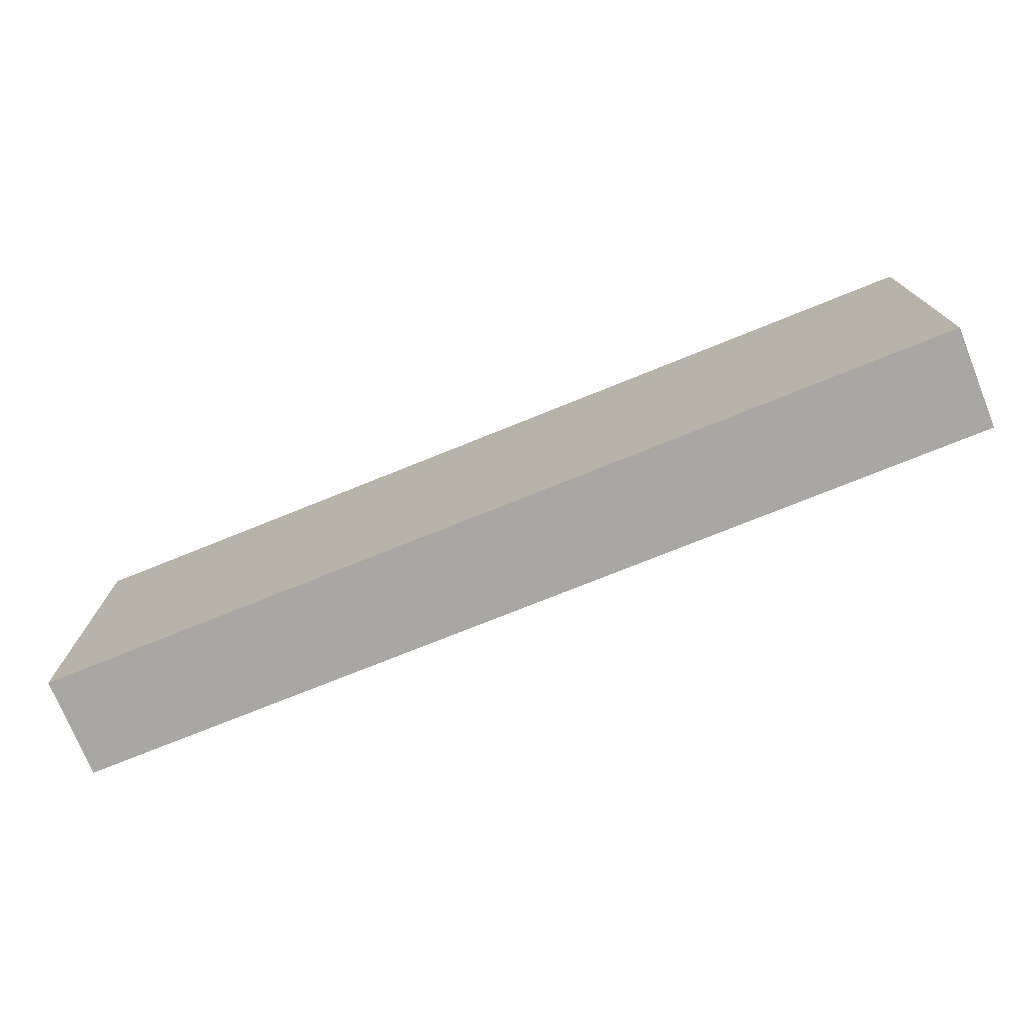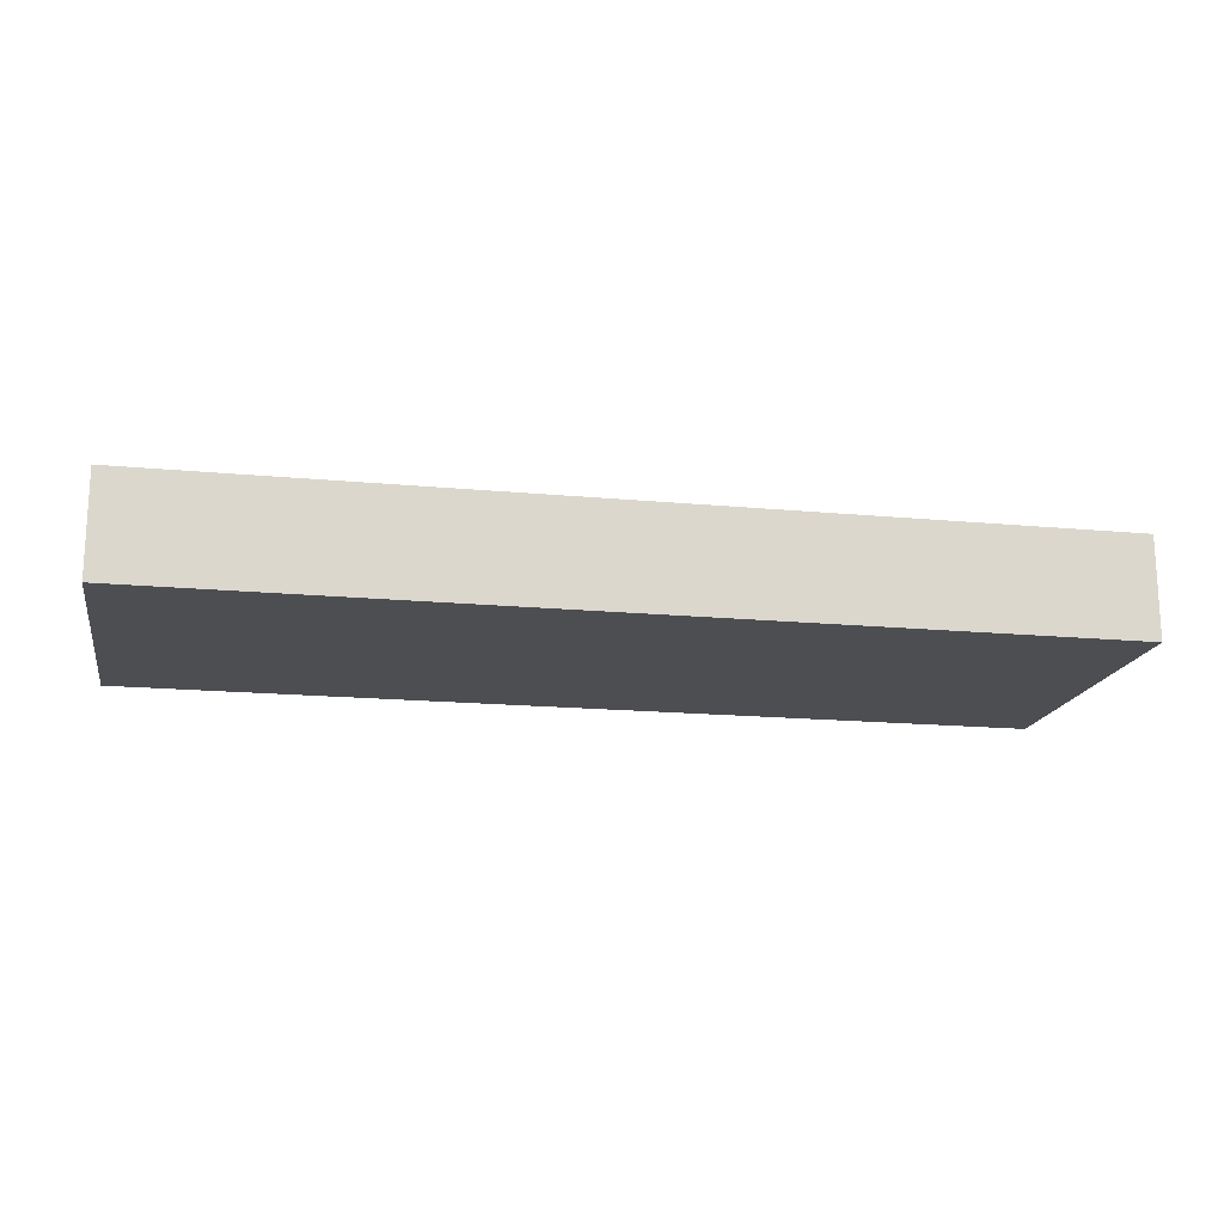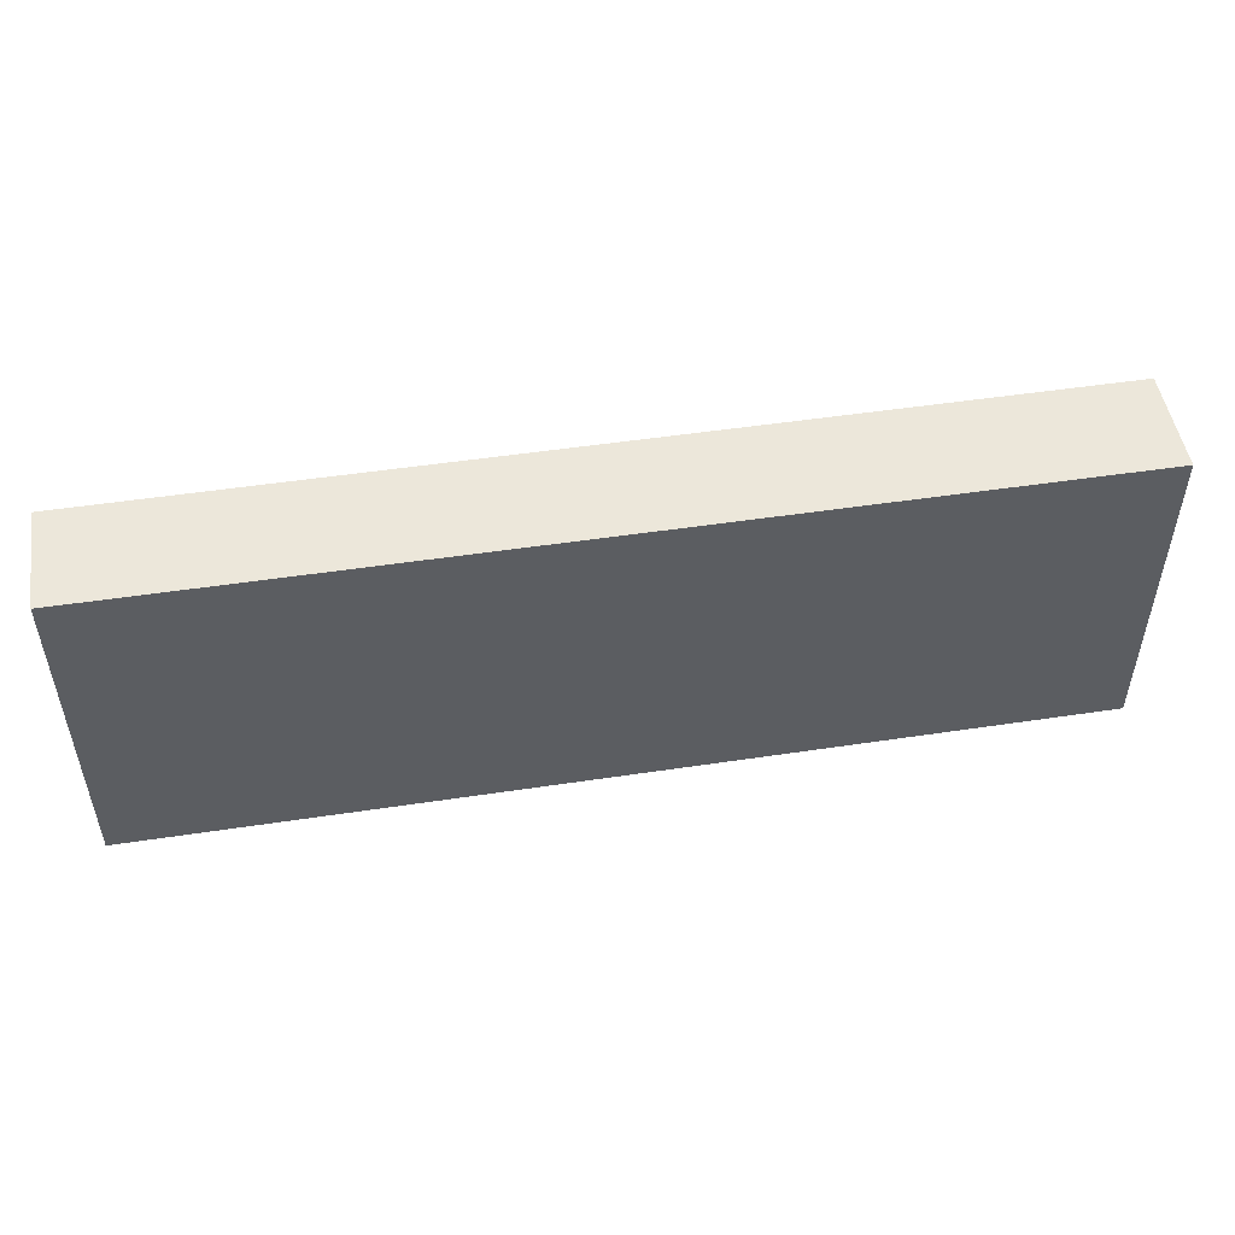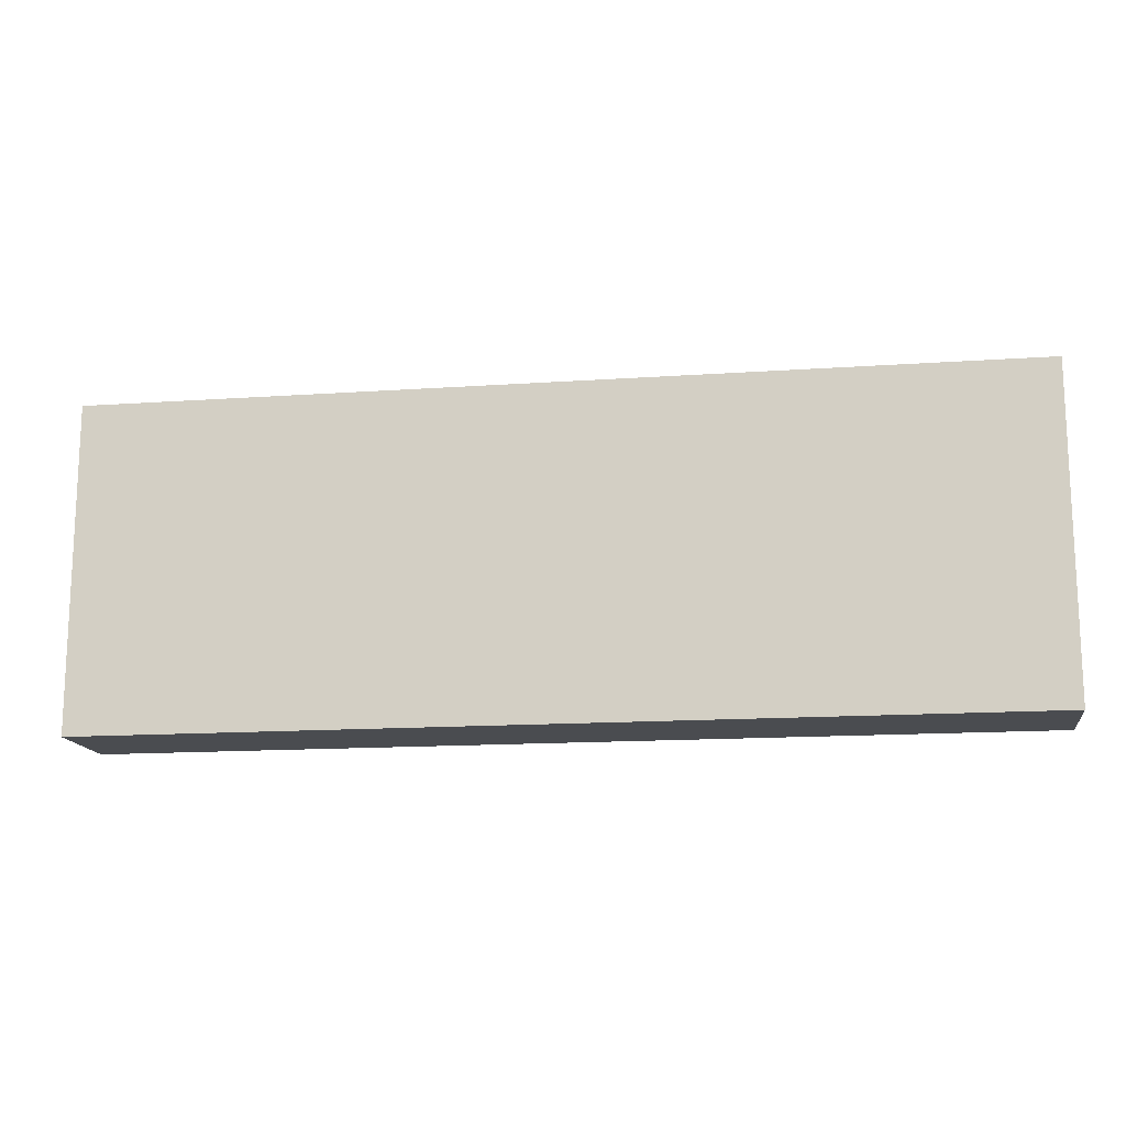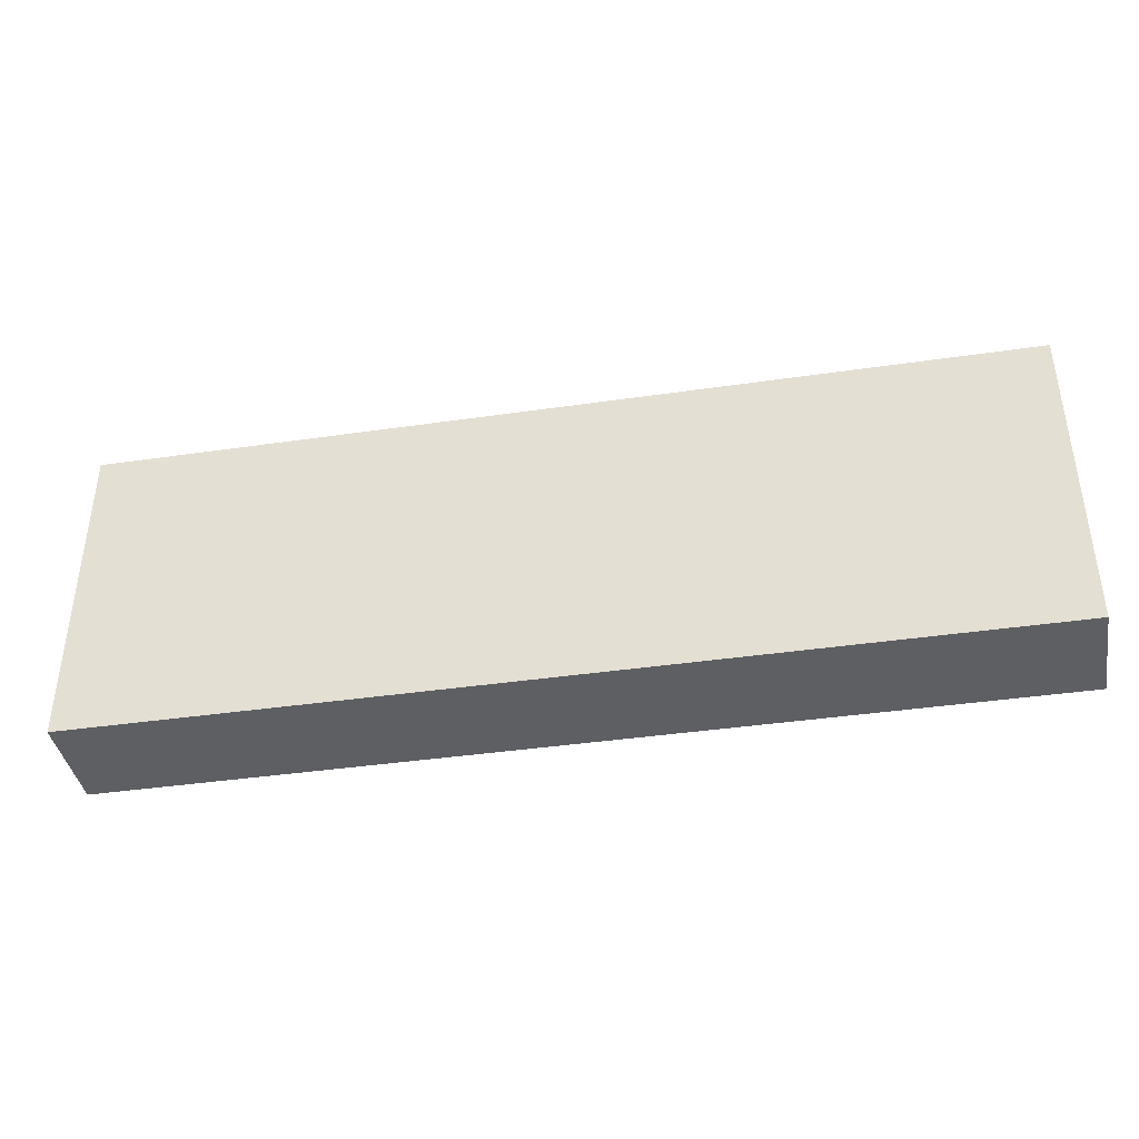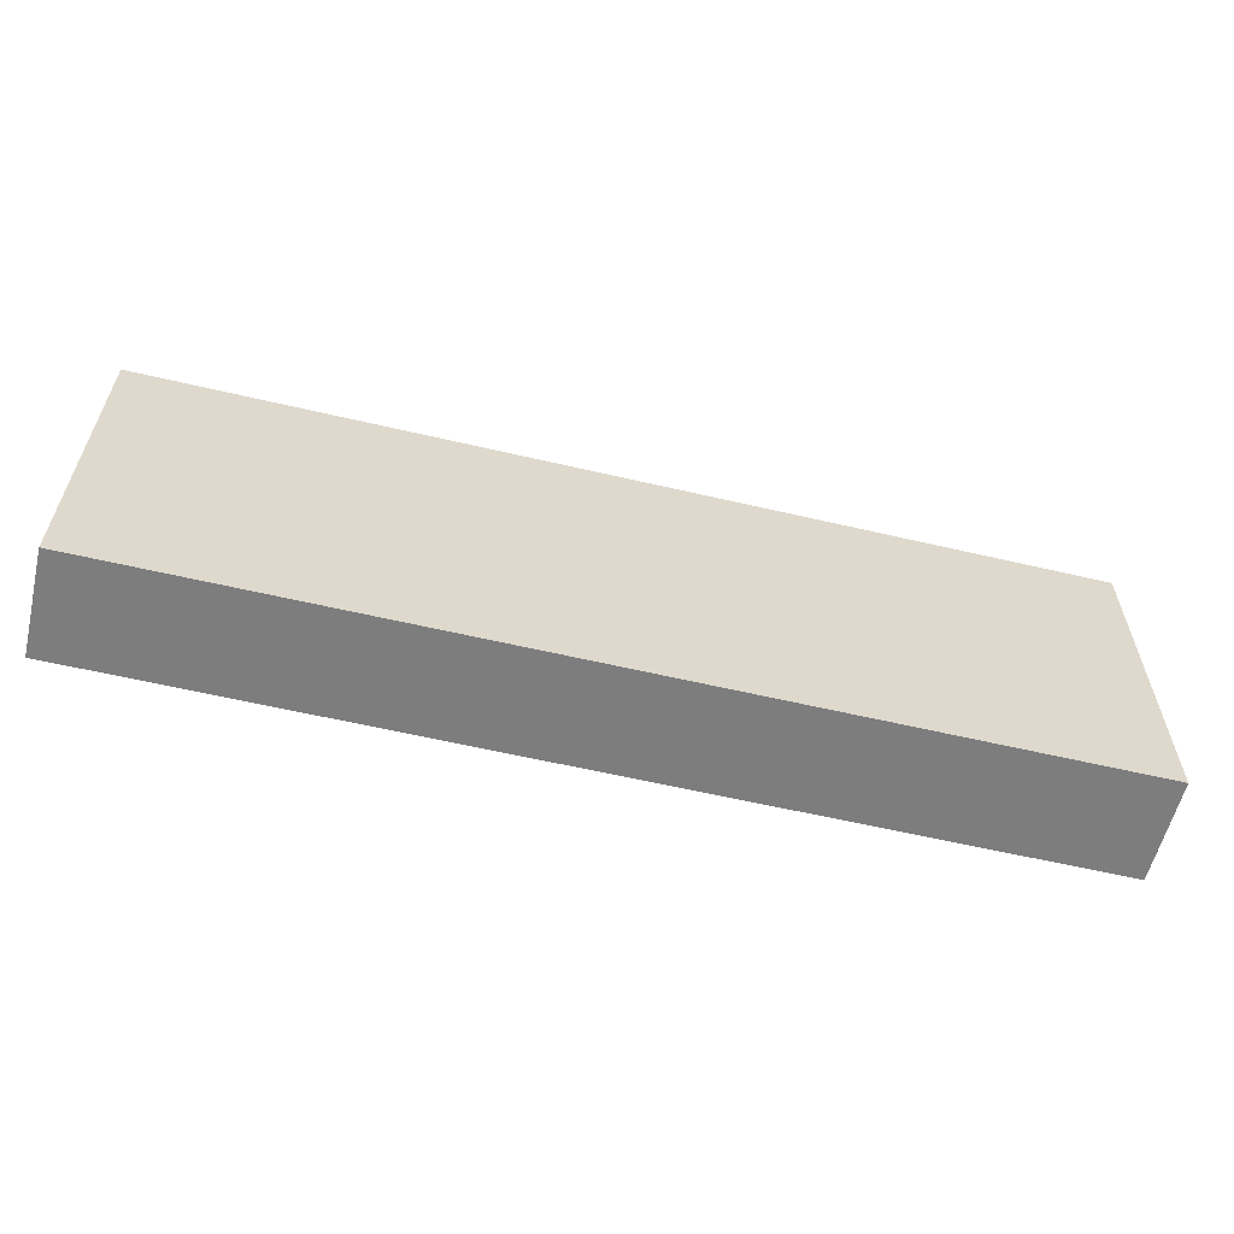
<metadata>
{"format":"obj","ext":"obj","renderer":"f3d","projection":"perspective","resolution":1024,"background":"white","views":[{"elev":-74.5,"azim":22.0,"up":"+Y"},{"elev":-17.1,"azim":169.3,"up":"+Z"},{"elev":50.4,"azim":170.6,"up":"+Y"},{"elev":-14.7,"azim":8.5,"up":"+Y"},{"elev":-40.0,"azim":-169.8,"up":"+Y"},{"elev":-59.2,"azim":-13.6,"up":"+Y"}]}
</metadata>
<code>
v -9.16 -3.206 0
v -9.16 -3.206 2
v -9.16 3.206 0
v -9.16 3.206 2
v 9.16 -3.206 0
v 9.16 -3.206 2
v 9.16 3.206 0
v 9.16 3.206 2
f 2 4 1
f 5 2 1
f 1 4 3
f 3 5 1
f 2 8 4
f 6 2 5
f 6 8 2
f 4 8 3
f 7 5 3
f 3 8 7
f 7 6 5
f 8 6 7

</code>
